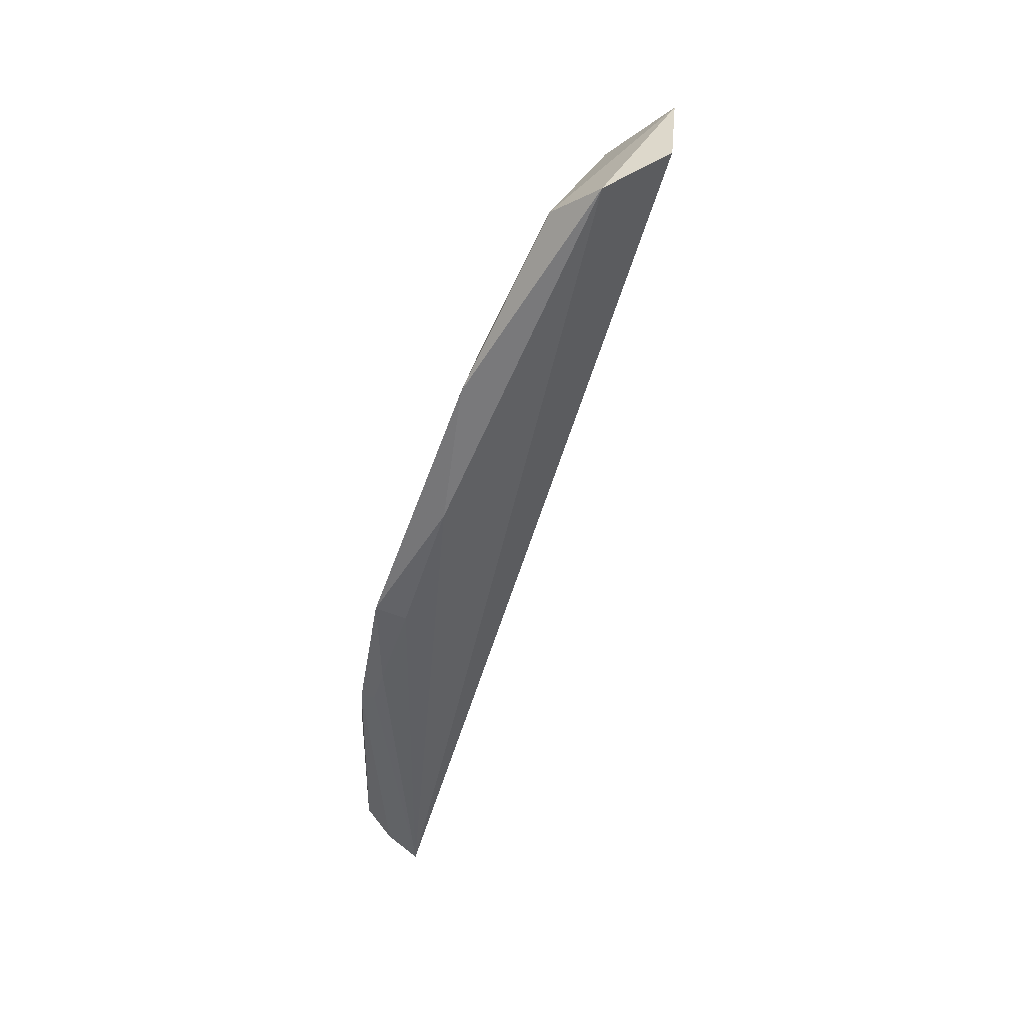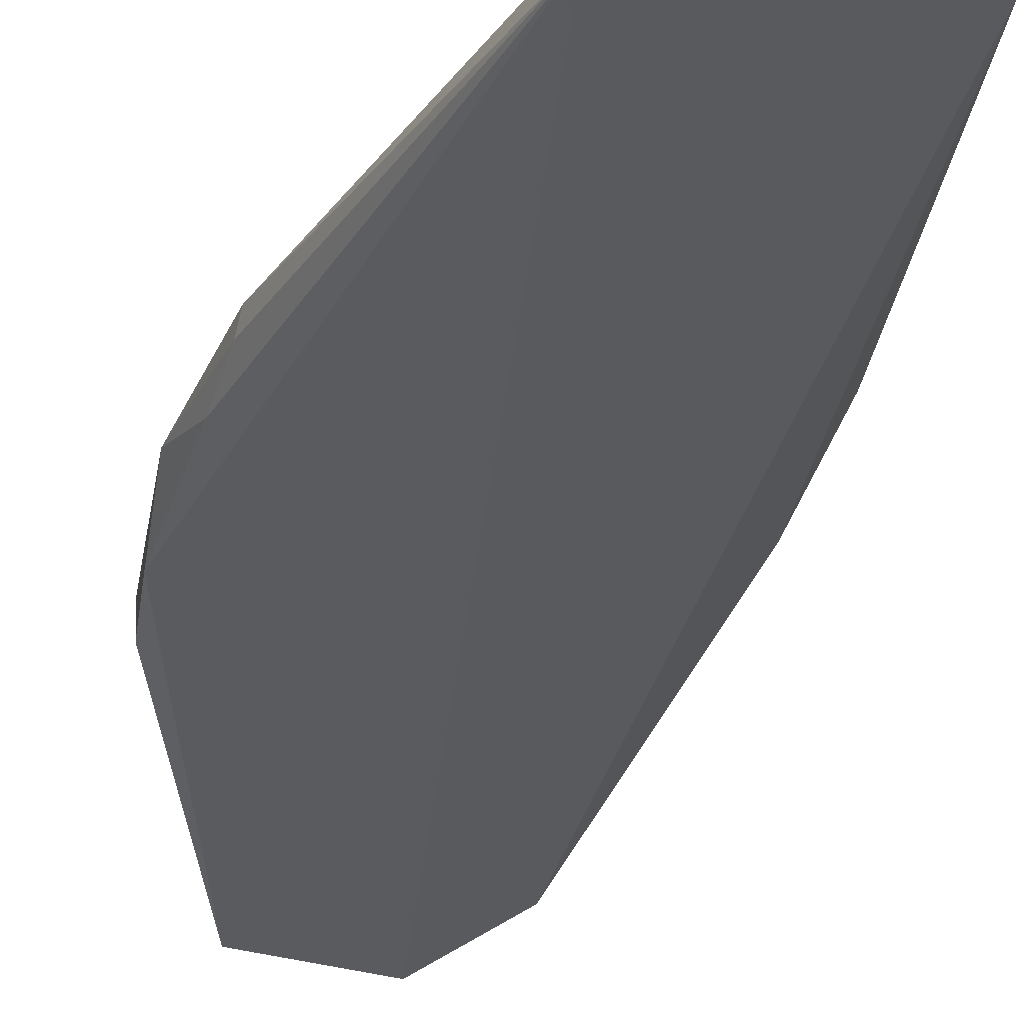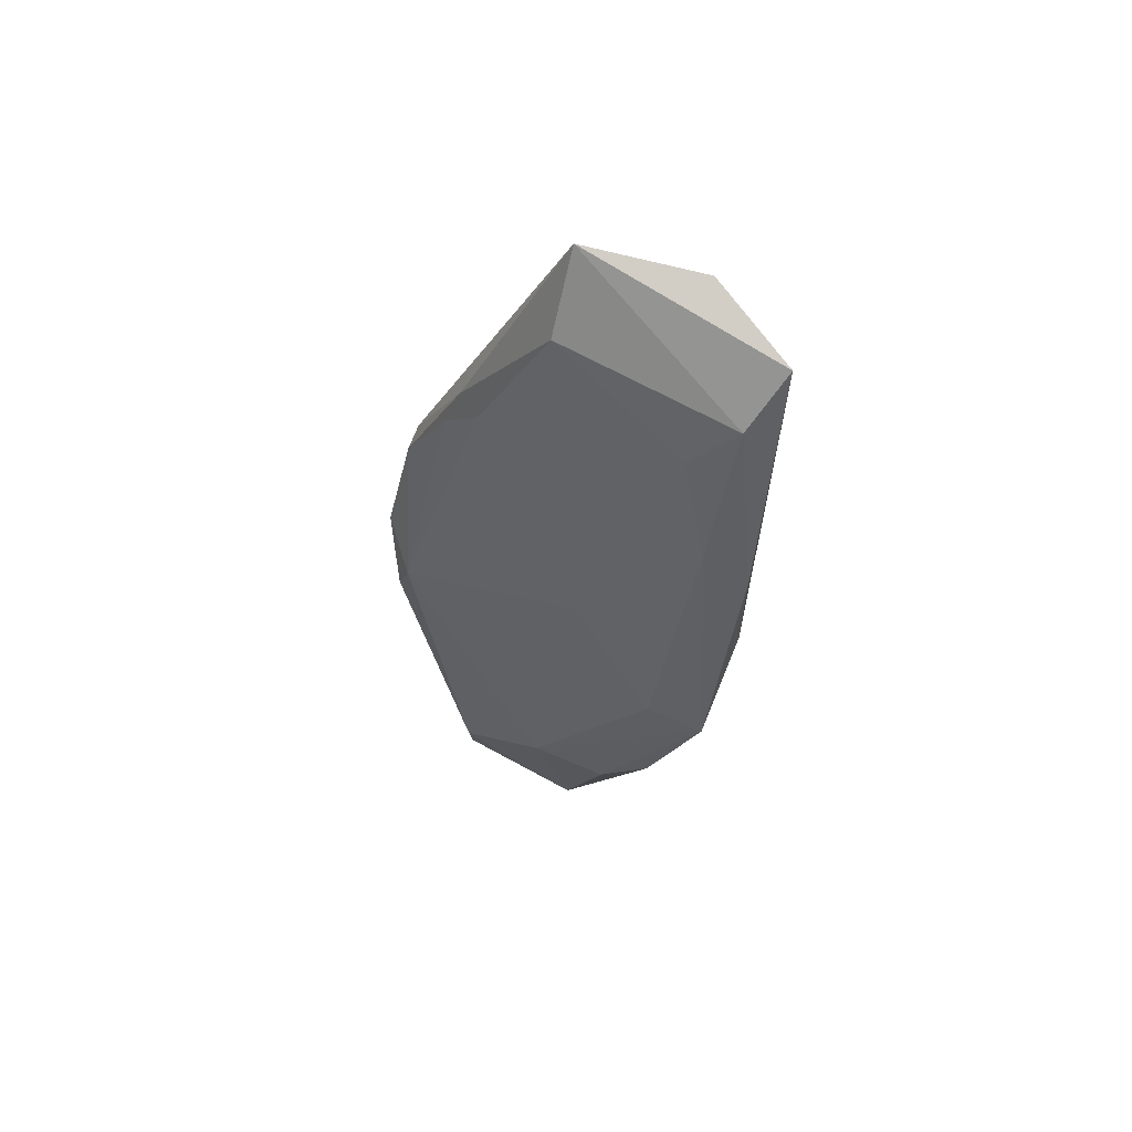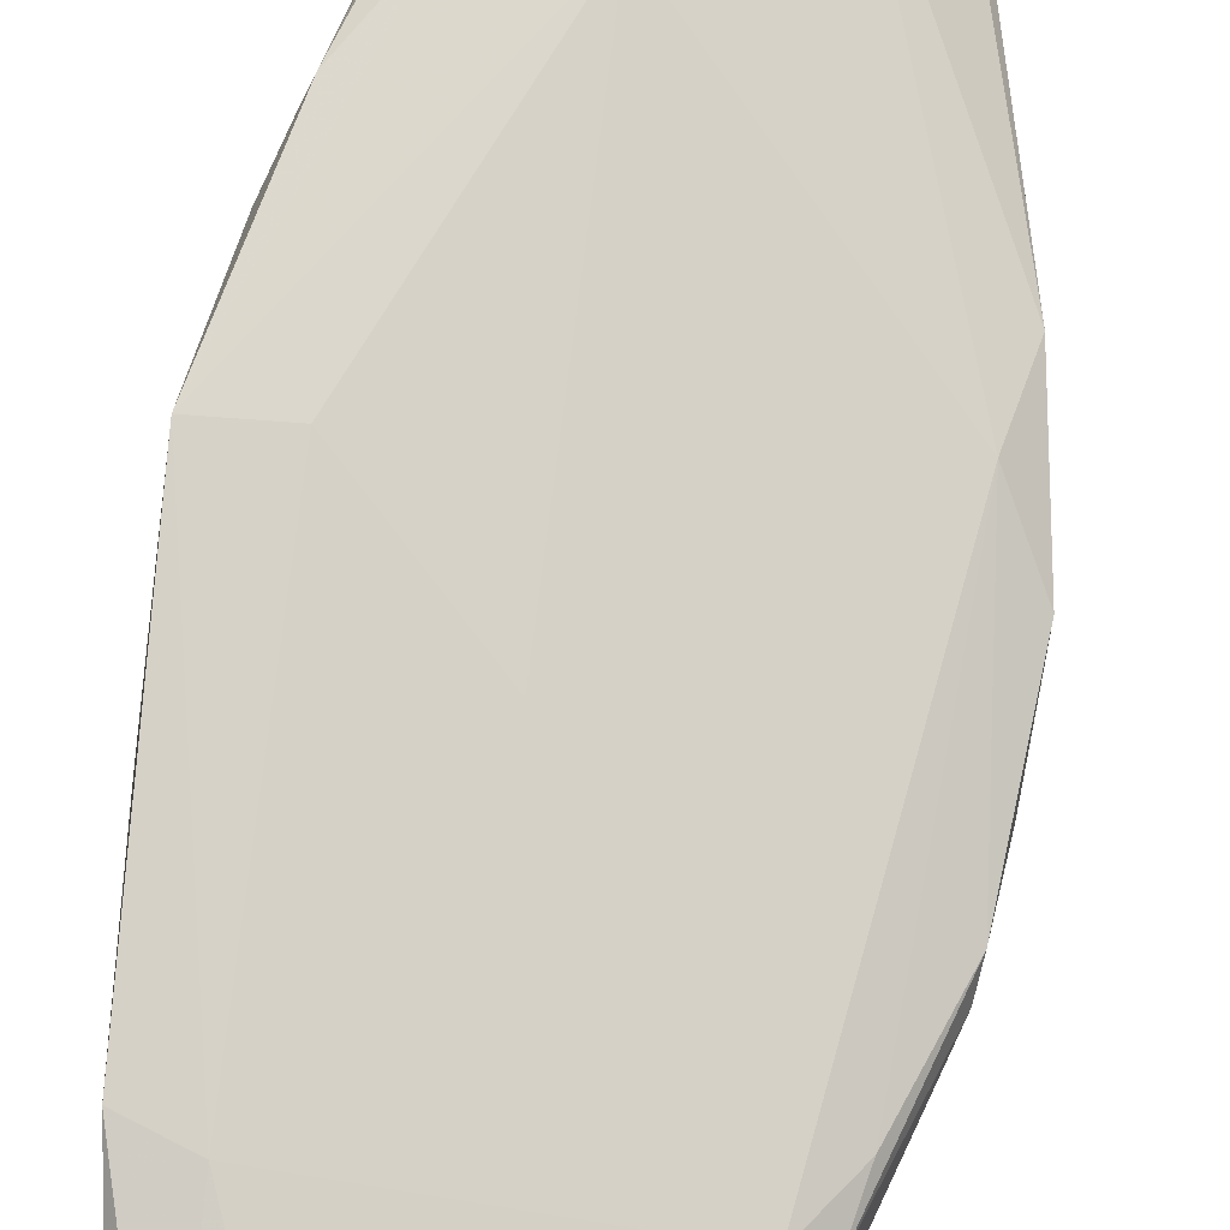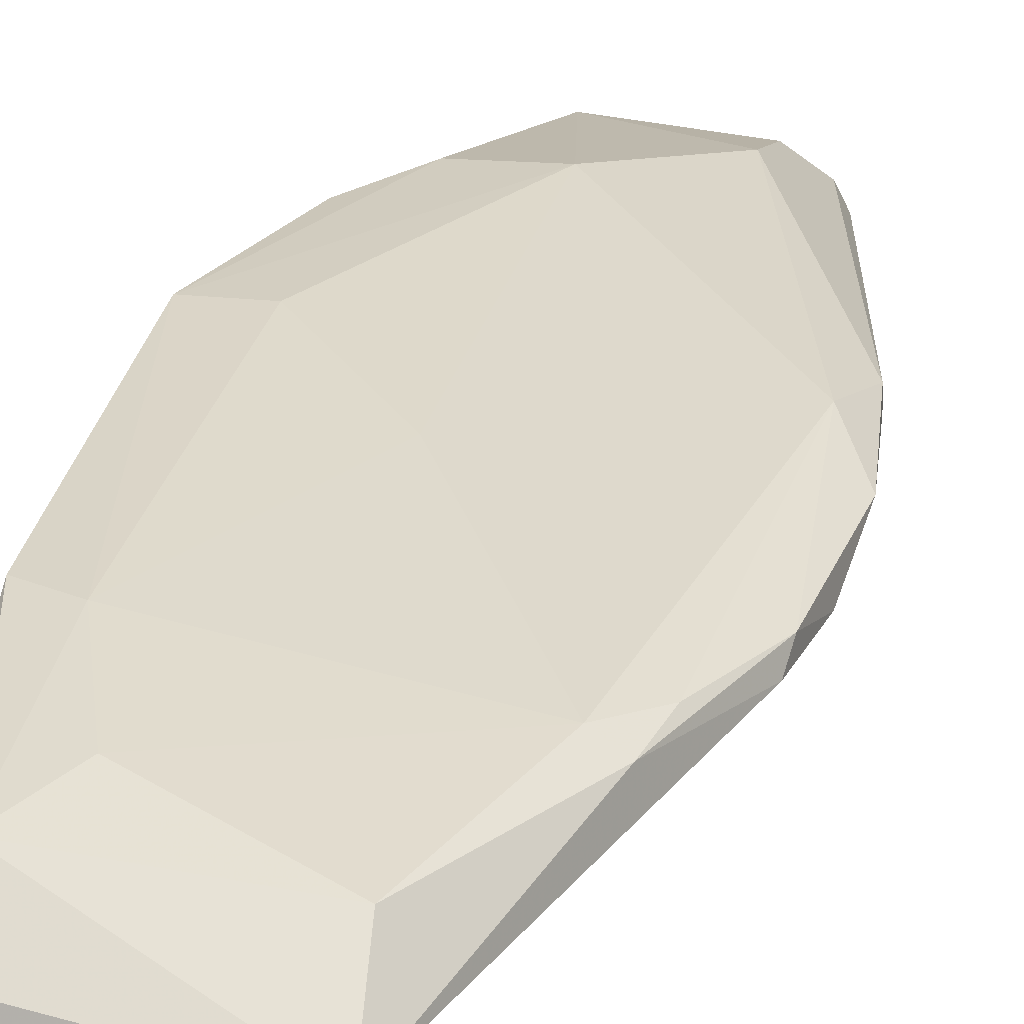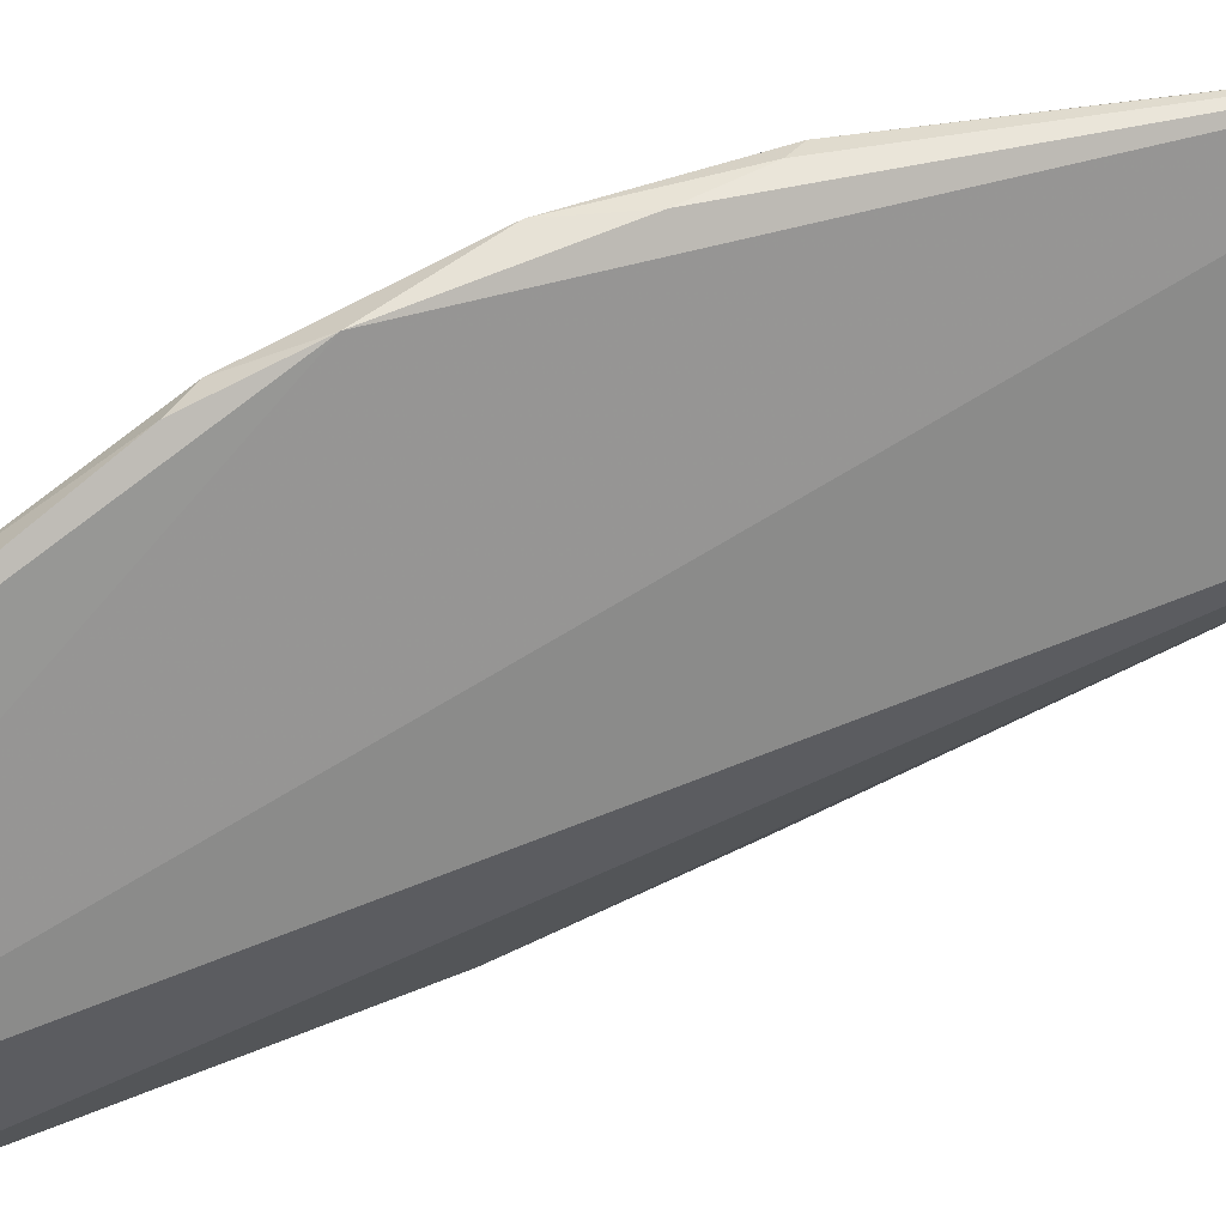
<metadata>
{"format":"obj","ext":"obj","renderer":"f3d","projection":"perspective","resolution":1024,"background":"white","views":[{"elev":34.8,"azim":102.4,"up":"+Y"},{"elev":-15.9,"azim":-15.6,"up":"+Z"},{"elev":77.4,"azim":21.5,"up":"+Y"},{"elev":59.4,"azim":-173.0,"up":"+Z"},{"elev":11.1,"azim":-165.7,"up":"+Z"},{"elev":-57.4,"azim":-74.2,"up":"+Z"}]}
</metadata>
<code>
v 0.01403 0.0417 0.08681
v 0.01276 0.03358 0.08694
v 0.01102 0.07874 0.06991
v -0.004362 0.07864 0.06711
v -0.0134 0.03245 0.08286
v 0.0065 0.006355 0.0866
v 0.006639 0.07133 0.07566
v 0.01404 0.05165 0.08095
v -0.004946 0.01606 0.09056
v 0.004467 0.0789 0.06601
v -0.007778 0.00749 0.0868
v 0.01323 0.06254 0.0796
v 0.009541 0.07583 0.07386
v -0.008069 0.06312 0.0756
v 0.01375 0.04085 0.08443
v 0.004875 0.009864 0.09147
v -0.01408 0.0476 0.07655
v -0.007041 0.007855 0.08838
v 0.00973 0.06374 0.07911
v -0.01227 0.03762 0.08288
v -0.003912 0.0746 0.07216
v 0.01108 0.02965 0.08944
v -0.01378 0.037 0.07984
v -0.01353 0.05239 0.07676
v -0.004904 0.01034 0.09039
v 0.001812 0.008164 0.09073
v 0.001624 0.02393 0.09056
v 0.005646 0.0076 0.08931
v 0.01163 0.03009 0.08814
v -0.01354 0.03321 0.08173
v -0.01463 0.04152 0.07991
v -0.01326 0.05376 0.07523
v -0.009844 0.06298 0.07433
v -0.01068 0.0595 0.07565
v 0.003778 0.008505 0.09115
v 0.009582 0.04143 0.08665
v 0.001872 0.04835 0.08275
v 0.007595 0.02428 0.09068
f 8 6 3
f 10 4 3
f 10 3 6
f 11 10 6
f 12 8 3
f 12 1 8
f 13 3 4
f 13 12 3
f 15 8 1
f 15 1 2
f 15 2 6
f 15 6 8
f 17 4 10
f 17 10 11
f 18 9 5
f 18 5 11
f 18 11 6
f 19 1 12
f 19 7 14
f 19 13 7
f 19 12 13
f 20 5 9
f 21 13 4
f 21 14 7
f 21 7 13
f 22 2 1
f 23 17 11
f 25 16 9
f 25 9 18
f 26 18 6
f 26 25 18
f 27 20 9
f 27 9 16
f 28 22 16
f 28 6 22
f 28 26 6
f 29 22 6
f 29 6 2
f 29 2 22
f 30 23 11
f 30 11 5
f 31 17 23
f 31 24 17
f 31 5 20
f 31 20 24
f 31 30 5
f 31 23 30
f 32 4 17
f 32 17 24
f 33 21 4
f 33 32 24
f 33 4 32
f 33 14 21
f 34 24 20
f 34 20 14
f 34 33 24
f 34 14 33
f 35 16 25
f 35 25 26
f 35 28 16
f 35 26 28
f 36 27 1
f 36 1 19
f 37 14 20
f 37 20 27
f 37 27 36
f 37 36 19
f 37 19 14
f 38 22 1
f 38 1 27
f 38 27 16
f 38 16 22

</code>
